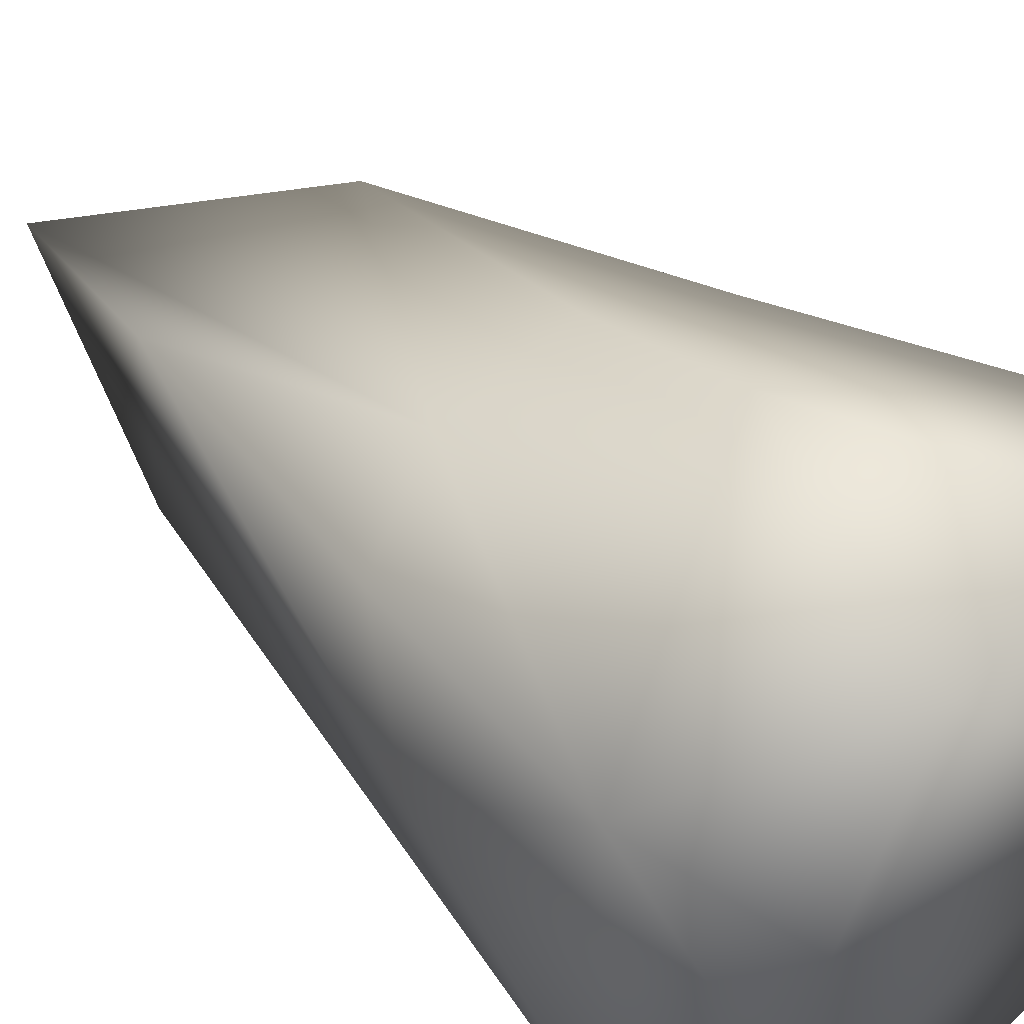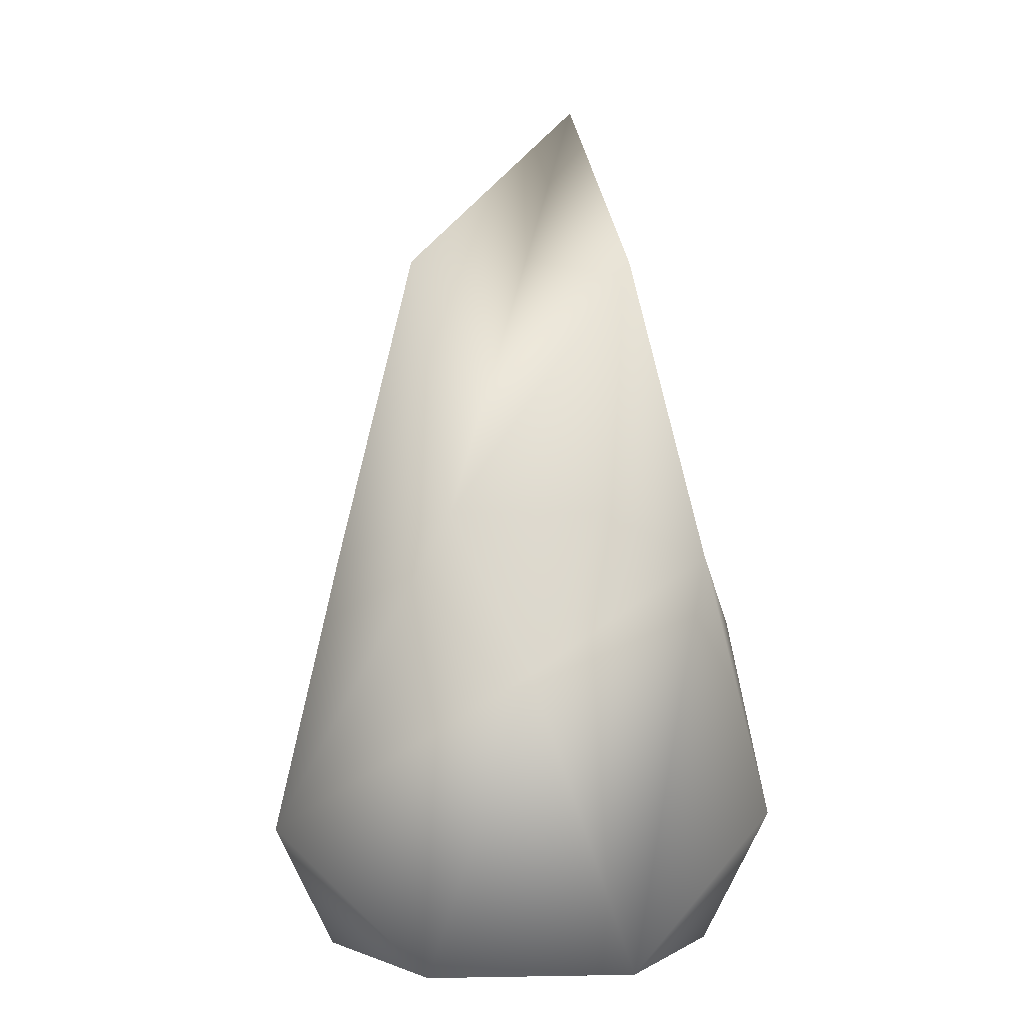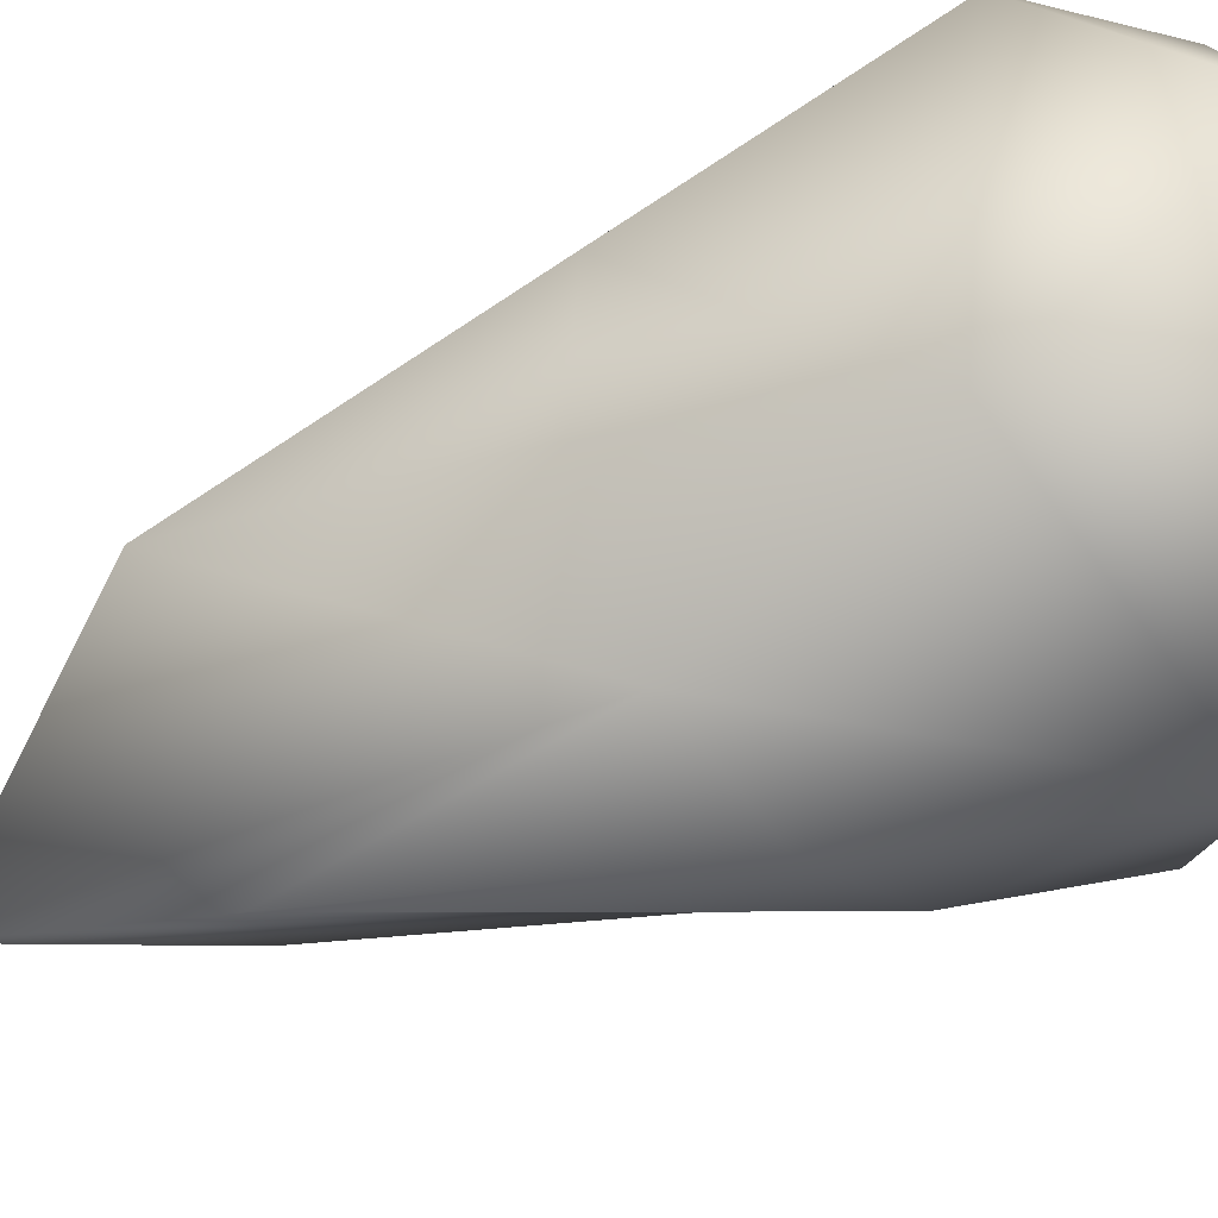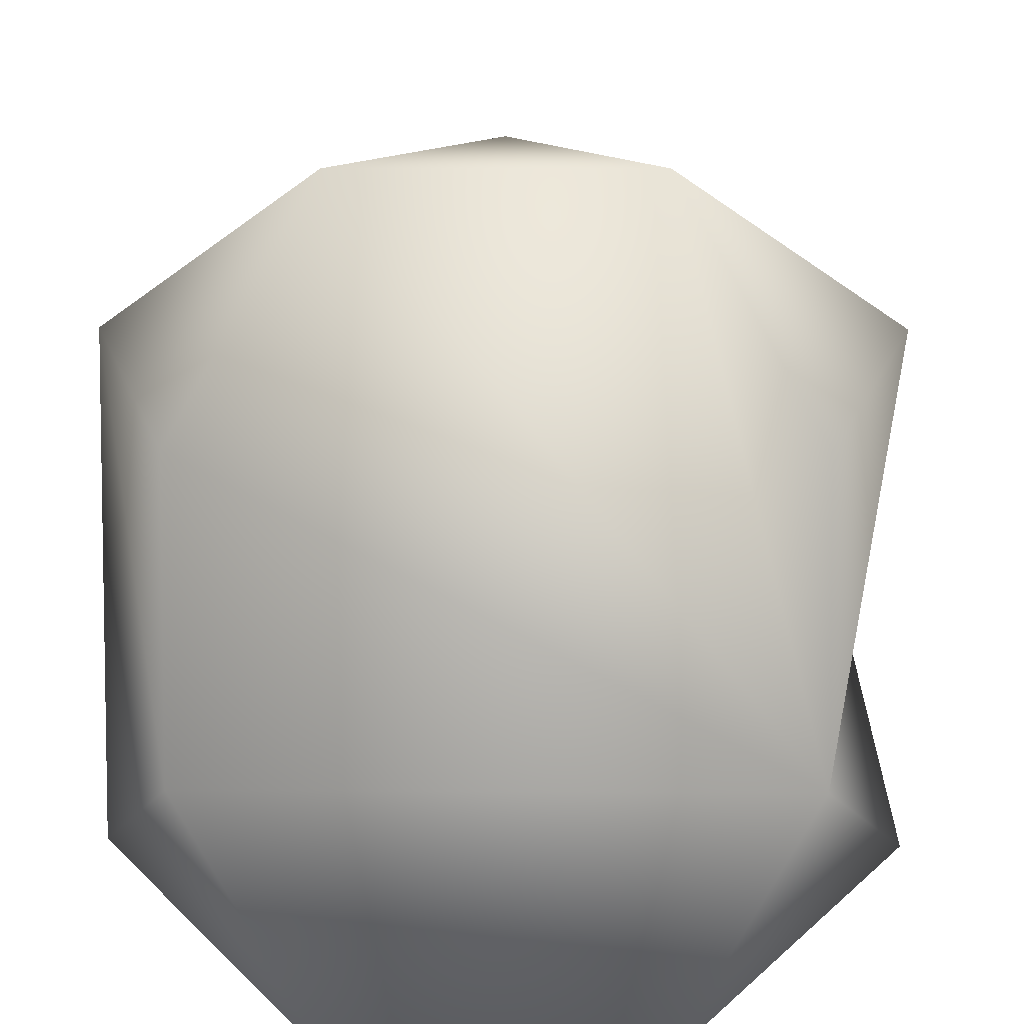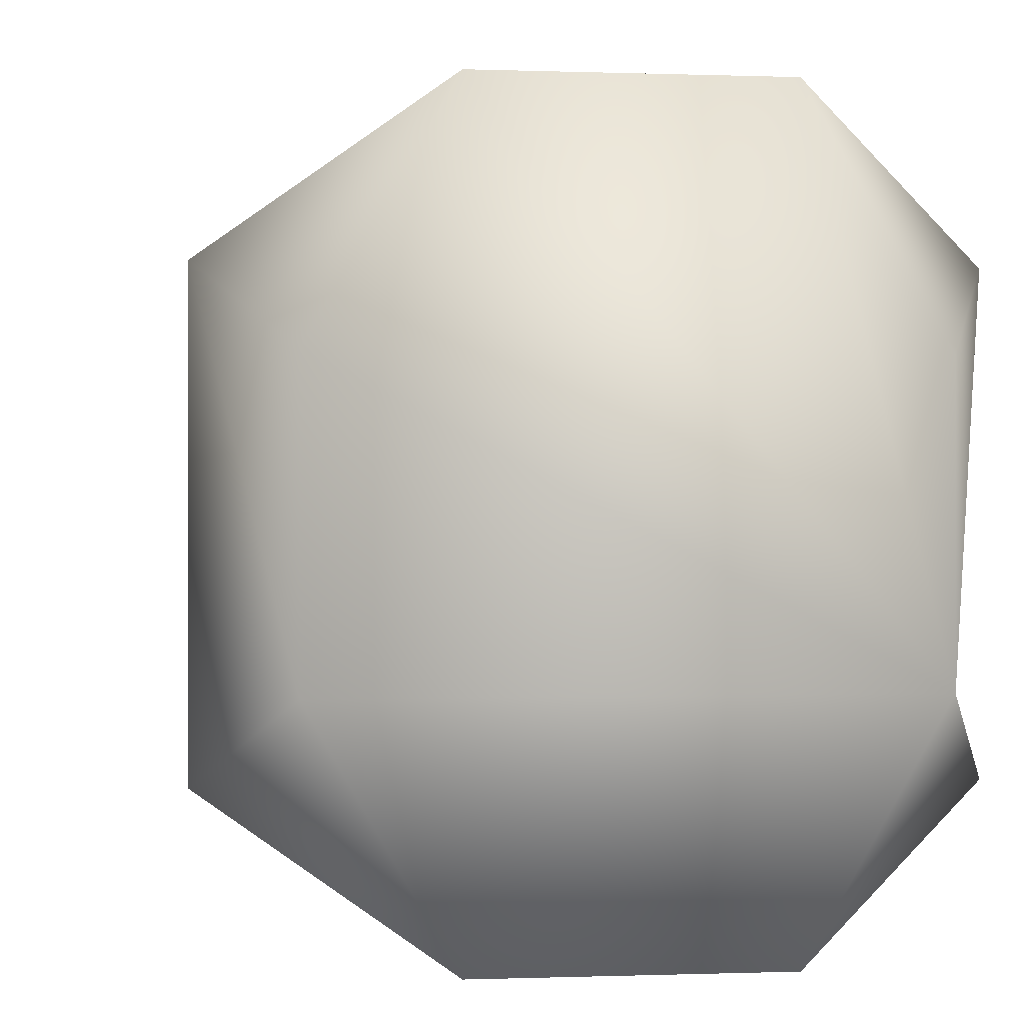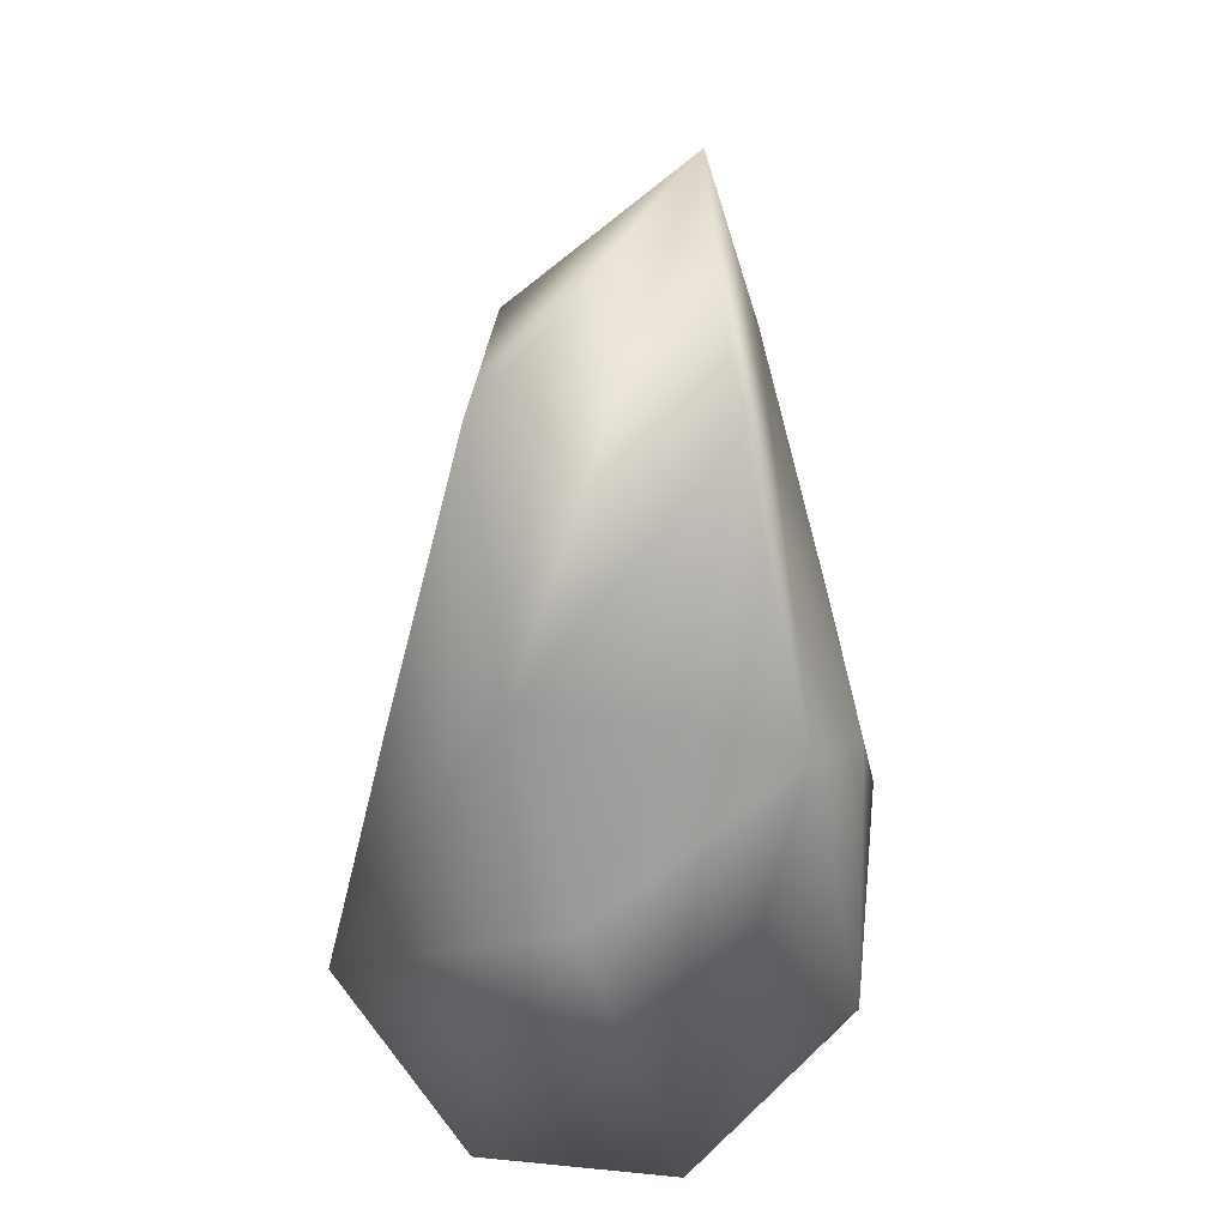
<metadata>
{"format":"obj","ext":"obj","renderer":"f3d","projection":"perspective","resolution":1024,"background":"white","views":[{"elev":48.0,"azim":-47.0,"up":"+Z"},{"elev":0.7,"azim":176.0,"up":"+Y"},{"elev":78.8,"azim":-108.9,"up":"+Z"},{"elev":7.2,"azim":1.2,"up":"+Z"},{"elev":-0.2,"azim":-9.1,"up":"+Z"},{"elev":36.7,"azim":-172.8,"up":"+Y"}]}
</metadata>
<code>
v  2.175 47.27 4.433
v  11.84 37.44 6.436
v  11.84 37.44 -3.551
v  15.87 20.97 -5.142
v  9.786 23.49 -6.793
v  5.835 15.12 -12.14
v  1.647 23.49 -6.793
v  -4.438 20.97 -5.142
v  -0.407 37.44 -3.551
v  -0.407 37.44 6.436
v  -4.438 20.97 8.027
v  1.647 23.49 9.678
v  5.835 12.41 16.32
v  9.786 23.49 9.678
v  15.87 20.97 8.027
v  17.27 12.44 1.443
v  19.23 6.448 -7.345
v  19.23 6.448 10.03
v  0.4666 -0.4276 15.4
v  11.2 -0.4276 15.4
v  16.25 -0.4304 6.711
v  16.25 -0.4304 -4.027
v  11.2 -0.4276 -12.71
v  -7.561 7.037 10.03
v  -4.579 -0.4334 6.711
v  0.4666 -0.4276 -12.71
v  -4.579 -0.4334 -4.027
v  -7.561 7.037 -7.345
v  -6.809 16.9 1.443
o Hedra001
g Hedra001
f 1 2 3
f 3 4 5
f 5 6 7
f 7 8 9
f 9 10 1
f 10 11 12
f 12 13 14
f 14 15 2
f 16 17 4
f 15 18 16
f 13 19 20
f 20 21 18
f 22 23 17
f 19 24 25
f 26 6 23
f 27 28 26
f 24 11 29
f 29 8 28
f 5 7 9 1 3
f 12 14 2 1 10
f 15 16 4 3 2
f 13 20 18 15 14
f 22 17 16 18 21
f 24 29 28 27 25
f 8 7 6 26 28
f 10 9 8 29 11
f 24 19 13 12 11
f 17 23 6 5 4
f 22 21 20 19 25 27 26 23

</code>
